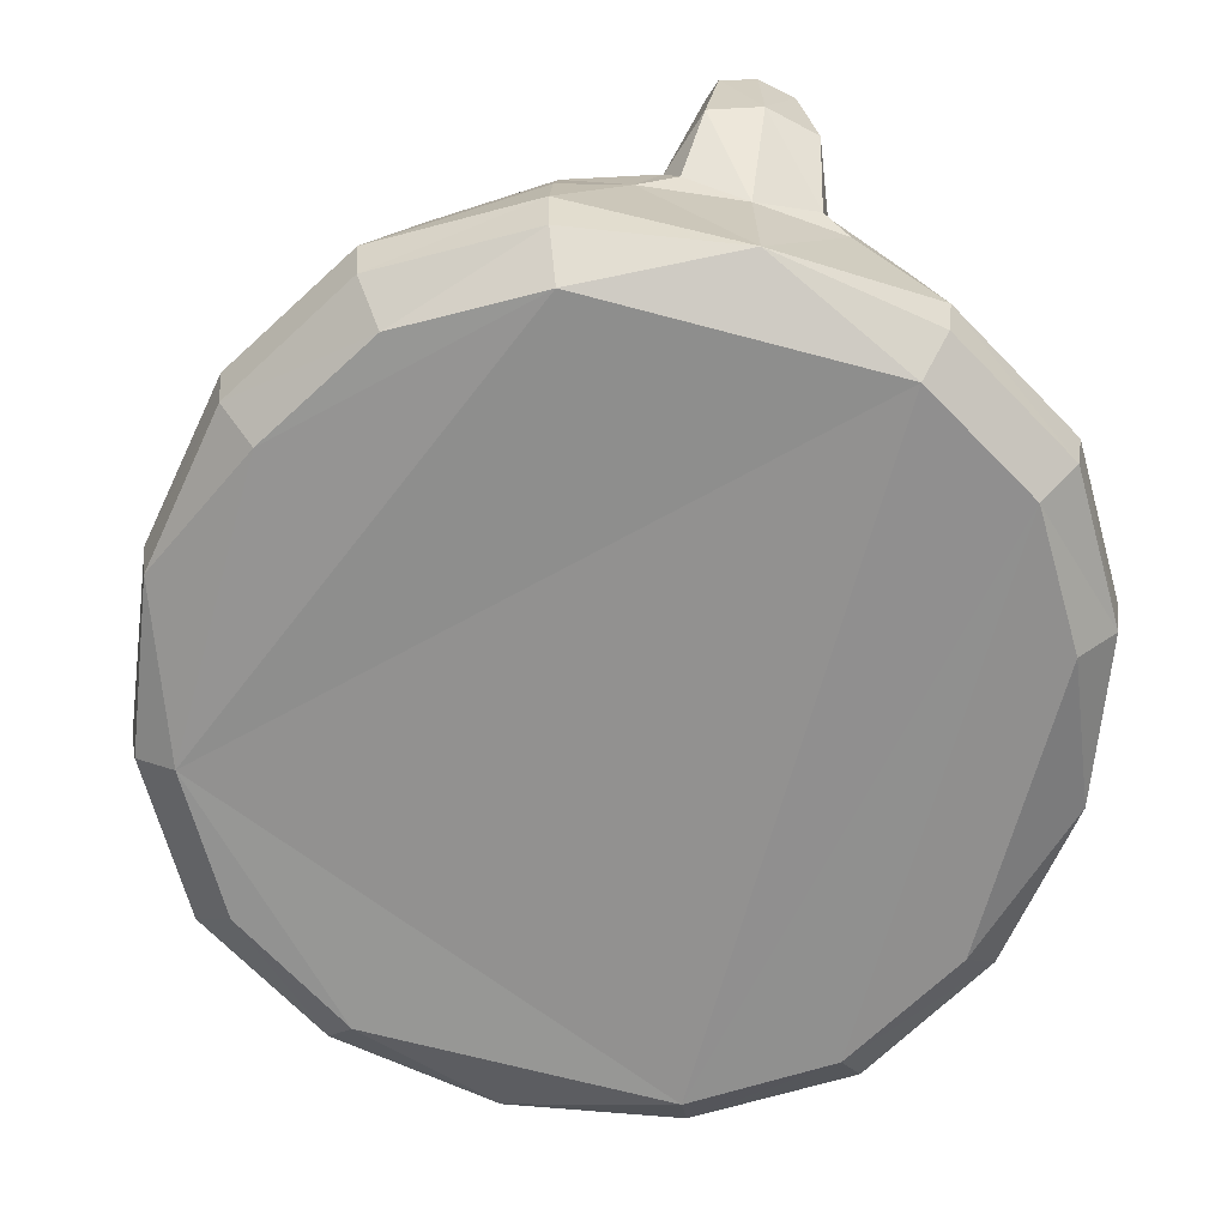
<metadata>
{"format":"obj","ext":"obj","renderer":"f3d","projection":"perspective","resolution":1024,"background":"white","views":[{"elev":-66.1,"azim":-15.2,"up":"+Y"}]}
</metadata>
<code>
o Slime_Cube
v -0.8756 1.373 -0.4059
v -0.4488 1.08 -1.028
v 0.4297 1.098 -1.027
v -0.3969 1.329 -0.915
v 0.3682 1.355 -0.9044
v 0.8714 1.371 -0.4592
v -0.004238 1.743 -0.5127
v 0.3522 1.707 -0.4638
v -0.3556 1.705 -0.452
v 1.161 0.2292 -0.4972
v 1.051 0.1121 -0.4493
v 1.184 0.3884 -0.5074
v 0 0.1852 -1.244
v -0.4972 0.1907 -1.161
v 0 0.32 -1.268
v 0.4972 0.1919 -1.161
v -0.4493 0.07642 -1.051
v -0.5074 0.3241 -1.183
v 0.5074 0.3231 -1.183
v 0.4493 0.07745 -1.051
v -1.162 0.1988 -0.4869
v -1.185 0.3172 -0.4865
v -1.052 0.09683 -0.4395
v -0.661 1.584 -0.3974
v -0.9334 0.3005 -0.9178
v -0.9133 0.1945 -0.9054
v -0.8252 0.08923 -0.8205
v -0.3503 1.552 -0.7242
v -0.01572 1.58 -0.7857
v 0.3288 1.565 -0.7193
v 0.9302 0.3515 -0.9302
v 0.9118 0.2056 -0.9118
v 0.8245 0.09546 -0.8245
v 0.6603 1.584 -0.4168
v -0.7047 1.323 -0.7198
v 0.682 1.339 -0.7365
v -0.002648 0.9679 -1.2
v -0.1582 0.9473 -1.179
v -0.2164 0.8041 -1.184
v -0.01969 1.089 -1.488
v -0.1837 0.6893 -1.211
v 0.1655 0.948 -1.17
v 0 0.6687 -1.249
v 0.2262 0.8126 -1.184
v 0.1937 0.6944 -1.211
v -0.1053 1.07 -1.478
v -0.02607 1.049 -1.585
v -0.1153 0.9347 -1.546
v 0.07628 1.078 -1.485
v -0.01084 0.9343 -1.575
v 0.1151 1.018 -1.519
v 0.09863 0.9568 -1.553
v 0.08371 1.034 -1.552
v -0.01751 0.9882 -1.592
v -0.1162 1.015 -1.543
v -0.02551 1.08 -1.53
v 0 0.6031 -1.231
v -0.2921 0.6477 -1.178
v 0.2751 0.6535 -1.181
v -0.9183 1.433 -0.02824
v -0.9878 1.175 0.4389
v -0.8443 1.451 0.3482
v -0.4165 1.15 0.9957
v 0.01864 1.437 0.8999
v -0.4673 0.8153 1.101
v -0.3454 1.454 0.8338
v 0.3926 1.412 0.8504
v 0.4722 0.8031 1.1
v 1.029 1.144 0.3979
v 0.9404 1.411 -0.05367
v 0.8916 1.419 0.3163
v 0.03126 1.827 0.2656
v 1.244 0.2346 0
v 1.161 0.2292 0.4972
v 1.268 0.3984 0
v 1.051 0.1121 0.4493
v 1.184 0.3889 0.5074
v 0 0.1783 1.244
v -0.4972 0.1888 1.161
v 0.4972 0.1847 1.161
v -0.4493 0.06897 1.051
v -0.5074 0.3379 1.186
v 0.5074 0.3259 1.186
v 0.4493 0.07235 1.051
v -1.243 0.2163 0.01333
v -1.265 0.3515 0.02895
v -1.158 0.2181 0.5087
v -1.176 0.3602 0.5313
v -1.049 0.1056 0.4591
v -0.6297 1.663 0.2691
v -0.9235 0.3455 0.9421
v -0.9088 0.2056 0.9182
v -0.8228 0.0953 0.8285
v 0.02032 1.668 0.6622
v 0.9302 0.3413 0.9302
v 0.9118 0.2004 0.9118
v 0.8245 0.09534 0.8245
v 0.6766 1.622 0.274
v -0.652 1.454 0.6563
v -0.7677 1.177 0.791
v 0.7106 1.406 0.6469
v 0.8159 1.147 0.7699
v -0.493 0.5507 1.16
v -0.5355 1.608 0.5153
v 0.5874 1.553 0.5314
v 0.003161 0.9755 1.136
v -0.1529 0.9461 1.14
v -0.2131 0.8112 1.185
v -0.008443 1.229 1.23
v -0.1806 0.6943 1.222
v 0.1708 0.9479 1.141
v 0.2262 0.8104 1.187
v 0.1937 0.6959 1.227
v -0.1486 0.8879 1.357
v -0.000279 0.9083 1.401
v 0.1591 0.9034 1.365
v -0.09521 1.206 1.24
v -0.1278 1.178 1.312
v -0.01699 1.271 1.319
v -0.1094 1.163 1.378
v 0.08736 1.218 1.238
v -0.008175 1.179 1.403
v 0.119 1.191 1.314
v 0.1021 1.173 1.383
v 0.0893 1.229 1.321
v -0.01306 1.231 1.372
v -0.1081 1.215 1.318
v -0.0143 1.253 1.264
v -0 0.5965 1.232
v -0.2921 0.6402 1.185
v 0.2751 0.6525 1.194
v 0.4481 1.158 0.7653
v 0.6373 1.257 0.7476
v 0.3445 1.155 0.7364
v 0.3402 1.145 0.6294
v 0.441 1.142 0.5922
v 0.6979 1.358 0.7283
v 0.4264 1.362 0.9471
v 0.1477 1.344 0.76
v 0.2402 1.314 0.4383
v 0.5797 1.321 0.418
v 0.6685 1.411 0.8196
v 0.3351 1.418 0.9455
v 0.1159 1.392 0.6693
v 0.312 1.365 0.3765
v 0.6561 1.383 0.462
v 0.5456 1.653 0.8275
v 0.2719 1.651 0.8164
v 0.198 1.627 0.5538
v 0.426 1.613 0.4027
v 0.6408 1.628 0.5719
v 0.4882 1.723 0.5692
v 0.56 1.667 0.5175
v 0.5295 1.615 0.4317
v 0.3847 1.72 0.5403
v 0.3529 1.662 0.4596
v 0.2576 1.619 0.4648
v 0.3251 1.729 0.6294
v 0.2337 1.678 0.6378
v 0.2052 1.644 0.7324
v 0.3917 1.737 0.7133
v 0.367 1.694 0.8058
v 0.4447 1.656 0.8647
v 0.4926 1.733 0.6762
v 0.5686 1.687 0.7315
v 0.6451 1.638 0.6789
v 0.6854 1.535 0.5447
v 0.5738 1.521 0.4053
v 0.4063 1.517 0.3585
v 0.3137 1.47 0.3712
v 0.238 1.522 0.4205
v 0.1415 1.536 0.5646
v 0.1207 1.497 0.6594
v 0.1487 1.553 0.7432
v 0.2566 1.566 0.879
v 0.4301 1.572 0.9261
v 0.593 1.565 0.8664
v 0.6634 1.512 0.8095
v 0.6924 1.551 0.7179
v 0.4977 1.46 0.3601
v 0.4034 1.308 0.3781
v 0.1662 1.472 0.4822
v 0.1701 1.368 0.4946
v 0.1407 1.328 0.587
v 0.1805 1.504 0.8339
v 0.1841 1.4 0.8407
v 0.2589 1.357 0.9003
v 0.5219 1.516 0.927
v 0.5191 1.409 0.9344
v 0.5948 1.356 0.8851
v 0.7183 1.489 0.6326
v 0.7186 1.397 0.6319
v 0.6908 1.341 0.5473
v 0.5644 1.235 0.4822
v 0.4663 1.186 0.4989
v 0.3881 1.222 0.4409
v 0.2872 1.226 0.478
v 0.2641 1.191 0.5741
v 0.1877 1.24 0.6267
v 0.192 1.25 0.7337
v 0.2728 1.211 0.788
v 0.3033 1.263 0.8739
v 0.6324 1.246 0.5639
v 0.6008 1.204 0.665
v 0.5077 1.15 0.6762
v 0.4068 1.266 0.9029
v 0.4798 1.217 0.8459
v 0.5751 1.26 0.8408
v 0.3948 1.153 0.7564
v 0.6069 1.251 0.7961
v 0.4208 1.311 0.9294
v 0.5993 1.234 0.523
v 0.337 1.146 0.6835
v 0.1672 1.294 0.7524
v 0.3887 1.139 0.6062
v 0.2579 1.267 0.4576
v 0.5721 1.277 0.4425
v 0.6891 1.386 0.7752
v 0.7072 1.509 0.5856
v 0.3823 1.393 0.9523
v 0.5624 1.539 0.9008
v 0.1264 1.371 0.7179
v 0.2161 1.533 0.8626
v 0.2712 1.341 0.4031
v 0.1475 1.502 0.5232
v 0.6204 1.354 0.4335
v 0.4505 1.486 0.3533
v 0.575 1.612 0.8477
v 0.2652 1.612 0.8532
v 0.1645 1.585 0.5616
v 0.412 1.568 0.3762
v 0.6656 1.584 0.5531
v 0.4956 1.661 0.8466
v 0.4958 1.732 0.6221
v 0.2376 1.654 0.7745
v 0.2268 1.629 0.508
v 0.478 1.62 0.4155
v 0.3547 1.258 0.8901
v 0.4824 1.15 0.7241
v 0.5845 1.305 0.8691
v 0.4786 1.141 0.6313
v 0.1887 1.238 0.6809
v 0.2754 1.307 0.8887
v 0.3372 1.217 0.459
v 0.1611 1.28 0.6022
v 0.3995 1.262 0.4054
v 0.7109 1.518 0.6787
v 0.68 1.365 0.5026
v 0.4752 1.543 0.9327
v 0.6339 1.385 0.859
v 0.1583 1.527 0.7897
v 0.2925 1.39 0.9271
v 0.1992 1.494 0.4459
v 0.1226 1.362 0.625
v 0.5403 1.488 0.3785
v 0.3587 1.338 0.3709
v 0.6717 1.598 0.7033
v 0.4335 1.617 0.8997
v 0.1716 1.601 0.7352
v 0.2483 1.573 0.4365
v 0.5574 1.571 0.4169
v 0.444 1.739 0.6994
v 0.6441 1.64 0.6247
v 0.3542 1.737 0.6743
v 0.3504 1.728 0.5815
v 0.4379 1.725 0.5492
v 0.2937 1.547 0.9067
v 0.3346 1.468 0.9426
v 0.4287 1.468 0.9579
v 0.346 1.623 0.8876
v 0.3752 0.9902 -0.8688
v 0.5663 1.093 -0.8816
v 0.2717 0.9881 -0.8355
v 0.2798 1.006 -0.7258
v 0.3845 1.012 -0.6965
v 0.6221 1.182 -0.8956
v 0.3408 1.164 -1.077
v 0.07185 1.17 -0.8816
v 0.1969 1.214 -0.5681
v 0.5324 1.212 -0.5885
v 0.5913 1.233 -0.9829
v 0.2456 1.212 -1.086
v 0.04957 1.24 -0.7996
v 0.2751 1.28 -0.5145
v 0.6038 1.262 -0.65
v 0.4668 1.47 -1.029
v 0.1908 1.464 -1.007
v 0.1426 1.499 -0.7359
v 0.3835 1.514 -0.6062
v 0.5832 1.495 -0.7871
v 0.4296 1.587 -0.7963
v 0.5059 1.542 -0.7423
v 0.3292 1.592 -0.758
v 0.3053 1.551 -0.6642
v 0.2104 1.509 -0.6513
v 0.2616 1.582 -0.8412
v 0.1701 1.531 -0.8316
v 0.1322 1.475 -0.918
v 0.3203 1.571 -0.9311
v 0.2872 1.51 -1.011
v 0.362 1.465 -1.061
v 0.4241 1.575 -0.9031
v 0.4962 1.519 -0.9506
v 0.5786 1.485 -0.8912
v 0.6294 1.405 -0.7517
v 0.3688 1.43 -0.5418
v 0.2761 1.383 -0.5328
v 0.1958 1.425 -0.5855
v 0.08477 1.405 -0.7284
v 0.05418 1.343 -0.8138
v 0.07529 1.383 -0.9052
v 0.1705 1.367 -1.049
v 0.248 1.318 -1.092
v 0.3439 1.372 -1.099
v 0.5132 1.381 -1.049
v 0.5873 1.336 -0.9916
v 0.6225 1.389 -0.9176
v 0.4592 1.371 -0.5492
v 0.3656 1.222 -0.5194
v 0.1178 1.36 -0.6366
v 0.08284 1.195 -0.7076
v 0.172 1.157 -1.026
v 0.4371 1.32 -1.093
v 0.5156 1.173 -1.026
v 0.6541 1.341 -0.8295
v 0.6491 1.236 -0.8184
v 0.6277 1.196 -0.7289
v 0.5118 1.114 -0.63
v 0.3452 1.124 -0.5618
v 0.2405 1.119 -0.5926
v 0.125 1.096 -0.7349
v 0.1199 1.084 -0.8384
v 0.1942 1.031 -0.892
v 0.2174 1.065 -0.9871
v 0.4453 1.006 -0.7807
v 0.3221 1.07 -1.019
v 0.4991 1.084 -0.9654
v 0.3212 0.984 -0.8571
v 0.5337 1.082 -0.9233
v 0.3358 1.114 -1.051
v 0.5997 1.135 -0.8856
v 0.5421 1.102 -0.6722
v 0.2705 0.9936 -0.7799
v 0.09255 1.123 -0.8647
v 0.3302 1.005 -0.7069
v 0.2127 1.163 -0.5798
v 0.5217 1.16 -0.6031
v 0.6128 1.209 -0.9407
v 0.6474 1.371 -0.7878
v 0.4799 1.348 -1.074
v 0.05485 1.206 -0.8442
v 0.1321 1.339 -1.022
v 0.2319 1.251 -0.5349
v 0.09464 1.38 -0.6828
v 0.5711 1.24 -0.6137
v 0.4132 1.4 -0.5371
v 0.496 1.429 -1.04
v 0.1086 1.456 -0.7335
v 0.3724 1.476 -0.5699
v 0.6096 1.455 -0.7638
v 0.4148 1.474 -1.047
v 0.4323 1.585 -0.8503
v 0.1606 1.476 -0.9637
v 0.1757 1.511 -0.6934
v 0.434 1.519 -0.6259
v 0.2691 1.061 -1.004
v 0.415 0.9949 -0.8268
v 0.5065 1.125 -1.001
v 0.6046 1.147 -0.7243
v 0.4196 1.005 -0.7346
v 0.2931 1.116 -0.573
v 0.1015 1.143 -0.7155
v 0.3596 1.17 -0.5368
v 0.6436 1.362 -0.8768
v 0.622 1.231 -0.6899
v 0.556 1.205 -1.01
v 0.08016 1.346 -0.9469
v 0.2032 1.184 -1.061
v 0.1552 1.393 -0.6012
v 0.06085 1.22 -0.7505
v 0.4993 1.393 -0.5794
v 0.3221 1.254 -0.5098
v 0.6033 1.44 -0.9093
v 0.09802 1.431 -0.911
v 0.2041 1.471 -0.6133
v 0.3736 1.576 -0.9227
v 0.5822 1.497 -0.8395
v 0.2865 1.58 -0.8893
v 0.2912 1.591 -0.7966
v 0.3813 1.594 -0.7725
v 0.4963 1.528 -0.6911
v 0.1361 1.183 -1.001
v 0.4001 1.036 -0.6595
v 0.1618 1.076 -0.7068
v 0.2039 1.045 -0.9437
v 0.1194 1.403 -0.9869
v 0.4503 1.458 -0.578
v 0.291 1.006 -0.9378
v 0.6141 1.132 -0.8047
v 0.4875 1.043 -0.6963
v 0.1304 1.107 -0.9412
v 0.0523 1.273 -0.902
v 0.5443 1.318 -0.5852
v 0.5714 1.469 -0.6903
f 38 2 4
f 48 43 41
f 28 35 24
f 39 48 41
f 34 36 30
f 118 117 107
f 7 30 29
f 101 102 69
f 7 28 9
f 10 33 32
f 73 12 75
f 10 31 12
f 14 27 26
f 111 123 112
f 14 15 13
f 44 52 51
f 26 18 14
f 15 16 13
f 19 32 16
f 16 33 20
f 85 22 21
f 21 25 26
f 21 27 23
f 123 124 116
f 77 102 95
f 40 56 46
f 54 55 47
f 40 49 56
f 53 54 47
f 17 13 20
f 48 54 50
f 56 53 47
f 53 49 51
f 54 52 50
f 52 53 51
f 56 55 46
f 57 45 59
f 57 41 43
f 3 36 31
f 66 64 94
f 51 42 44
f 72 94 105
f 98 34 8
f 121 111 106
f 74 97 76
f 73 77 74
f 74 95 96
f 20 84 23
f 79 93 81
f 82 92 79
f 96 83 80
f 80 97 96
f 87 86 85
f 92 88 87
f 87 93 92
f 70 69 75
f 12 36 6
f 124 115 116
f 109 117 128
f 127 126 119
f 109 128 121
f 126 125 119
f 115 120 114
f 127 118 120
f 120 122 126
f 128 125 121
f 125 123 121
f 126 122 124
f 124 123 125
f 127 128 117
f 43 52 45
f 86 1 22
f 72 104 94
f 61 62 60
f 38 55 39
f 44 3 59
f 11 73 76
f 108 114 118
f 70 12 6
f 68 102 67
f 29 30 5
f 22 35 25
f 62 61 99
f 84 80 78
f 129 114 110
f 58 15 18
f 24 60 90
f 98 71 70
f 131 78 83
f 35 4 2
f 40 46 37
f 113 115 129
f 72 7 9
f 89 87 85
f 78 129 130
f 33 76 97
f 106 64 107
f 88 100 61
f 100 91 65
f 28 29 4
f 29 37 4
f 37 38 4
f 48 50 43
f 24 9 28
f 28 4 35
f 35 1 24
f 39 55 48
f 30 8 34
f 34 6 36
f 36 5 30
f 107 108 118
f 118 127 117
f 7 8 30
f 69 71 101
f 71 98 105
f 101 71 105
f 7 29 28
f 10 11 33
f 73 10 12
f 10 32 31
f 14 17 27
f 111 121 123
f 14 18 15
f 44 45 52
f 26 25 18
f 15 19 16
f 19 31 32
f 16 32 33
f 85 86 22
f 21 22 25
f 21 26 27
f 113 112 116
f 112 123 116
f 77 69 102
f 54 48 55
f 53 52 54
f 14 13 17
f 13 16 20
f 56 49 53
f 56 47 55
f 57 43 45
f 57 58 41
f 31 19 3
f 3 5 36
f 94 104 66
f 104 99 66
f 51 49 42
f 64 67 94
f 67 101 105
f 105 98 72
f 67 105 94
f 7 72 8
f 72 98 8
f 106 107 117
f 117 109 106
f 109 121 106
f 74 96 97
f 73 75 77
f 74 77 95
f 17 20 23
f 20 33 97
f 84 20 97
f 84 81 23
f 81 93 89
f 23 81 89
f 23 27 17
f 79 92 93
f 82 91 92
f 96 95 83
f 80 84 97
f 87 88 86
f 92 91 88
f 87 89 93
f 71 69 70
f 69 77 75
f 12 31 36
f 124 122 115
f 127 120 126
f 126 124 125
f 115 122 120
f 128 119 125
f 127 119 128
f 43 50 52
f 86 60 1
f 72 90 104
f 60 86 61
f 86 88 61
f 38 46 55
f 19 15 59
f 15 57 59
f 59 45 44
f 42 3 44
f 3 19 59
f 10 73 11
f 73 74 76
f 110 114 108
f 114 120 118
f 70 75 12
f 68 83 95
f 95 102 68
f 102 101 67
f 3 42 5
f 42 37 5
f 37 29 5
f 22 1 35
f 100 99 61
f 99 104 62
f 104 90 62
f 79 81 78
f 81 84 78
f 129 115 114
f 110 130 129
f 39 41 58
f 58 57 15
f 18 2 58
f 2 38 39
f 58 2 39
f 1 60 24
f 60 62 90
f 6 34 70
f 34 98 70
f 131 129 78
f 78 80 83
f 83 68 131
f 68 112 131
f 112 113 131
f 2 18 25
f 25 35 2
f 46 38 37
f 37 42 49
f 49 40 37
f 129 131 113
f 113 116 115
f 9 24 90
f 90 72 9
f 21 23 85
f 23 89 85
f 130 110 108
f 108 65 130
f 65 103 130
f 103 82 130
f 82 79 78
f 130 82 78
f 33 11 76
f 111 112 68
f 68 67 111
f 67 64 111
f 64 66 63
f 63 65 107
f 65 108 107
f 64 63 107
f 111 64 106
f 88 91 100
f 91 82 103
f 65 63 100
f 63 66 100
f 100 66 99
f 91 103 65
f 372 351 344
f 326 399 276
f 388 300 363
f 336 340 337
f 378 366 322
f 385 307 359
f 347 373 329
f 212 204 241
f 217 195 246
f 318 319 280
f 212 226 248
f 401 344 278
f 358 354 379
f 374 326 348
f 233 165 262
f 394 343 274
f 209 215 241
f 266 153 237
f 267 175 223
f 211 206 207
f 384 310 358
f 320 321 279
f 383 316 357
f 220 252 243
f 242 214 222
f 234 165 263
f 210 250 240
f 220 268 143
f 250 178 221
f 170 224 253
f 224 183 253
f 254 173 225
f 159 230 259
f 209 207 238
f 230 173 259
f 265 155 156
f 216 198 245
f 148 229 270
f 231 237 261
f 236 159 265
f 264 158 159
f 235 162 264
f 231 170 260
f 215 198 244
f 257 165 228
f 262 266 265
f 233 258 249
f 262 161 162
f 261 153 232
f 242 198 213
f 243 186 214
f 230 236 260
f 240 189 211
f 267 229 175
f 229 259 251
f 400 335 272
f 195 215 244
f 173 222 251
f 223 185 186
f 256 170 227
f 214 200 201
f 368 340 277
f 213 201 242
f 219 192 248
f 375 326 349
f 238 201 209
f 263 247 232
f 270 267 176
f 372 331 394
f 246 244 216
f 263 153 234
f 222 186 251
f 183 216 245
f 225 182 183
f 237 156 266
f 353 284 307
f 310 402 283
f 156 231 260
f 368 376 348
f 390 294 365
f 359 289 294
f 269 220 138
f 356 307 382
f 241 195 212
f 390 391 291
f 355 369 375
f 178 218 247
f 311 384 396
f 228 178 257
f 359 397 289
f 287 300 314
f 357 286 303
f 352 313 378
f 367 370 345
f 401 392 322
f 137 133 203
f 349 383 360
f 392 377 352
f 362 386 388
f 210 207 239
f 297 388 363
f 221 188 189
f 345 275 393
f 354 310 380
f 247 218 137
f 361 357 350
f 373 382 353
f 167 146 168
f 362 292 387
f 386 303 361
f 403 285 305
f 361 300 386
f 364 294 389
f 277 313 314
f 350 316 376
f 387 303 362
f 271 398 337
f 239 204 210
f 348 316 374
f 404 397 381
f 404 360 290
f 342 399 369
f 391 397 404
f 332 344 401
f 181 180 141
f 389 297 364
f 398 338 273
f 394 331 332
f 358 288 297
f 332 331 344
f 331 372 344
f 372 321 380
f 380 283 351
f 351 278 344
f 372 380 351
f 326 327 399
f 327 369 399
f 399 341 276
f 299 300 388
f 300 287 363
f 368 337 340
f 337 398 336
f 398 366 336
f 378 282 340
f 282 277 340
f 340 336 366
f 378 340 366
f 366 334 322
f 308 307 385
f 307 306 359
f 329 393 328
f 393 400 328
f 400 342 328
f 328 347 329
f 203 204 212
f 204 205 241
f 194 195 217
f 195 196 246
f 318 356 382
f 319 373 280
f 373 347 280
f 318 382 319
f 403 381 318
f 280 355 403
f 403 318 280
f 193 203 248
f 203 212 248
f 212 194 217
f 217 141 226
f 226 146 248
f 212 217 226
f 351 402 278
f 402 392 278
f 392 401 278
f 379 308 385
f 385 295 364
f 364 288 358
f 358 309 354
f 354 320 379
f 379 385 364
f 364 358 379
f 325 326 374
f 326 276 348
f 147 165 233
f 165 164 262
f 274 345 330
f 345 371 330
f 330 394 274
f 241 205 239
f 239 132 209
f 209 134 213
f 213 135 215
f 215 136 241
f 241 239 209
f 209 213 215
f 152 153 266
f 153 154 237
f 143 268 252
f 268 267 223
f 252 268 223
f 207 208 240
f 240 211 207
f 311 310 384
f 310 309 358
f 320 354 321
f 354 380 321
f 321 372 346
f 353 379 279
f 379 320 279
f 321 346 279
f 317 316 383
f 316 315 357
f 238 206 211
f 211 138 220
f 220 143 252
f 252 187 243
f 243 202 238
f 238 211 243
f 211 220 243
f 254 184 245
f 245 199 242
f 242 200 214
f 214 139 222
f 222 144 254
f 254 245 222
f 245 242 222
f 164 165 234
f 165 166 263
f 240 208 210
f 210 133 218
f 133 137 218
f 218 142 250
f 210 218 250
f 250 190 240
f 220 269 268
f 142 178 250
f 178 177 221
f 253 171 170
f 170 145 224
f 140 183 224
f 183 182 253
f 144 173 254
f 173 172 225
f 259 160 159
f 159 149 230
f 132 207 209
f 207 206 238
f 172 173 230
f 173 174 259
f 156 157 236
f 236 265 156
f 197 198 216
f 198 199 245
f 258 163 270
f 163 162 270
f 162 148 270
f 255 180 227
f 227 169 231
f 231 150 237
f 237 154 261
f 261 168 255
f 255 227 261
f 227 231 261
f 149 159 236
f 159 158 265
f 159 160 235
f 235 264 159
f 148 162 235
f 162 161 264
f 169 170 231
f 170 171 260
f 135 198 215
f 198 197 244
f 166 165 257
f 165 147 228
f 265 158 264
f 264 161 262
f 262 164 234
f 234 152 266
f 266 155 265
f 265 264 262
f 262 234 266
f 221 177 228
f 228 147 233
f 233 163 258
f 258 176 249
f 249 188 221
f 221 228 249
f 228 233 249
f 162 163 233
f 233 262 162
f 154 153 261
f 153 151 232
f 199 198 242
f 198 135 213
f 187 186 243
f 186 139 214
f 253 182 225
f 225 172 230
f 230 149 236
f 236 157 260
f 260 171 253
f 253 225 260
f 225 230 260
f 190 189 240
f 189 138 211
f 267 270 229
f 251 185 223
f 223 175 229
f 229 148 235
f 235 160 259
f 259 174 251
f 251 223 229
f 229 235 259
f 367 339 335
f 339 272 335
f 272 341 399
f 399 400 272
f 400 370 335
f 244 196 195
f 195 136 215
f 251 174 173
f 173 144 222
f 186 187 252
f 252 223 186
f 145 170 256
f 170 169 227
f 201 202 243
f 243 214 201
f 277 323 324
f 323 350 324
f 350 376 324
f 324 368 277
f 134 201 213
f 201 200 242
f 191 192 219
f 192 193 248
f 327 326 375
f 326 325 349
f 202 201 238
f 201 134 209
f 257 179 247
f 247 191 219
f 219 167 232
f 232 151 263
f 263 166 257
f 257 247 263
f 247 219 232
f 267 268 176
f 268 269 176
f 269 249 176
f 176 258 270
f 394 330 346
f 346 372 394
f 224 145 256
f 256 181 246
f 246 196 244
f 244 197 216
f 216 140 224
f 224 256 216
f 256 246 216
f 151 153 263
f 153 152 234
f 139 186 222
f 186 185 251
f 245 184 183
f 183 140 216
f 183 184 254
f 254 225 183
f 150 156 237
f 156 155 266
f 307 308 379
f 379 353 307
f 310 311 402
f 311 377 402
f 402 351 283
f 260 157 156
f 156 150 231
f 348 276 341
f 341 272 339
f 339 337 368
f 368 324 376
f 376 281 348
f 348 341 368
f 341 339 368
f 293 294 390
f 294 289 365
f 294 295 385
f 385 359 294
f 138 189 269
f 189 188 269
f 188 249 269
f 306 307 356
f 307 284 382
f 136 195 241
f 195 194 212
f 365 391 390
f 391 292 291
f 342 369 347
f 369 327 375
f 347 369 355
f 375 285 355
f 355 280 347
f 347 328 342
f 247 179 178
f 178 142 218
f 384 298 396
f 298 363 396
f 363 287 396
f 287 312 396
f 312 352 396
f 396 377 311
f 177 178 228
f 178 179 257
f 359 306 397
f 306 356 397
f 397 365 289
f 301 314 300
f 314 313 287
f 313 312 287
f 303 304 383
f 383 357 303
f 312 313 352
f 313 282 378
f 345 274 343
f 343 273 338
f 338 271 367
f 367 335 370
f 370 400 393
f 275 345 370
f 345 343 367
f 367 343 338
f 370 393 275
f 322 334 401
f 334 395 401
f 133 204 203
f 203 193 137
f 193 192 137
f 374 317 383
f 383 304 387
f 387 290 360
f 360 305 349
f 349 325 374
f 374 383 349
f 383 387 360
f 392 402 377
f 377 396 352
f 352 378 392
f 378 322 392
f 388 296 389
f 389 293 390
f 390 291 362
f 362 302 386
f 386 299 388
f 388 389 390
f 390 362 388
f 208 207 210
f 207 132 239
f 363 298 297
f 297 296 388
f 189 190 250
f 250 221 189
f 393 329 371
f 371 345 393
f 309 310 354
f 310 283 380
f 137 192 247
f 192 191 247
f 350 323 314
f 314 301 361
f 361 286 357
f 357 315 350
f 350 314 361
f 346 330 371
f 371 329 373
f 373 319 382
f 382 284 353
f 353 279 346
f 346 371 353
f 371 373 353
f 261 232 167
f 167 219 248
f 146 226 168
f 226 255 168
f 167 248 146
f 168 261 167
f 291 292 362
f 292 290 387
f 302 303 386
f 303 286 361
f 360 404 305
f 404 403 305
f 403 355 285
f 285 375 349
f 285 349 305
f 301 300 361
f 300 299 386
f 295 294 364
f 294 293 389
f 314 323 277
f 277 282 313
f 315 316 350
f 316 281 376
f 304 303 387
f 303 302 362
f 337 339 367
f 271 338 398
f 337 367 271
f 205 204 239
f 204 133 210
f 281 316 348
f 316 317 374
f 356 318 397
f 318 381 397
f 381 403 404
f 290 292 404
f 292 391 404
f 342 400 399
f 391 365 397
f 395 333 401
f 333 332 401
f 181 256 180
f 256 227 180
f 180 255 141
f 255 226 141
f 217 246 181
f 141 217 181
f 296 297 389
f 297 288 364
f 273 333 398
f 333 395 398
f 395 334 366
f 366 398 395
f 332 333 343
f 333 273 343
f 343 394 332
f 297 298 384
f 384 358 297

</code>
